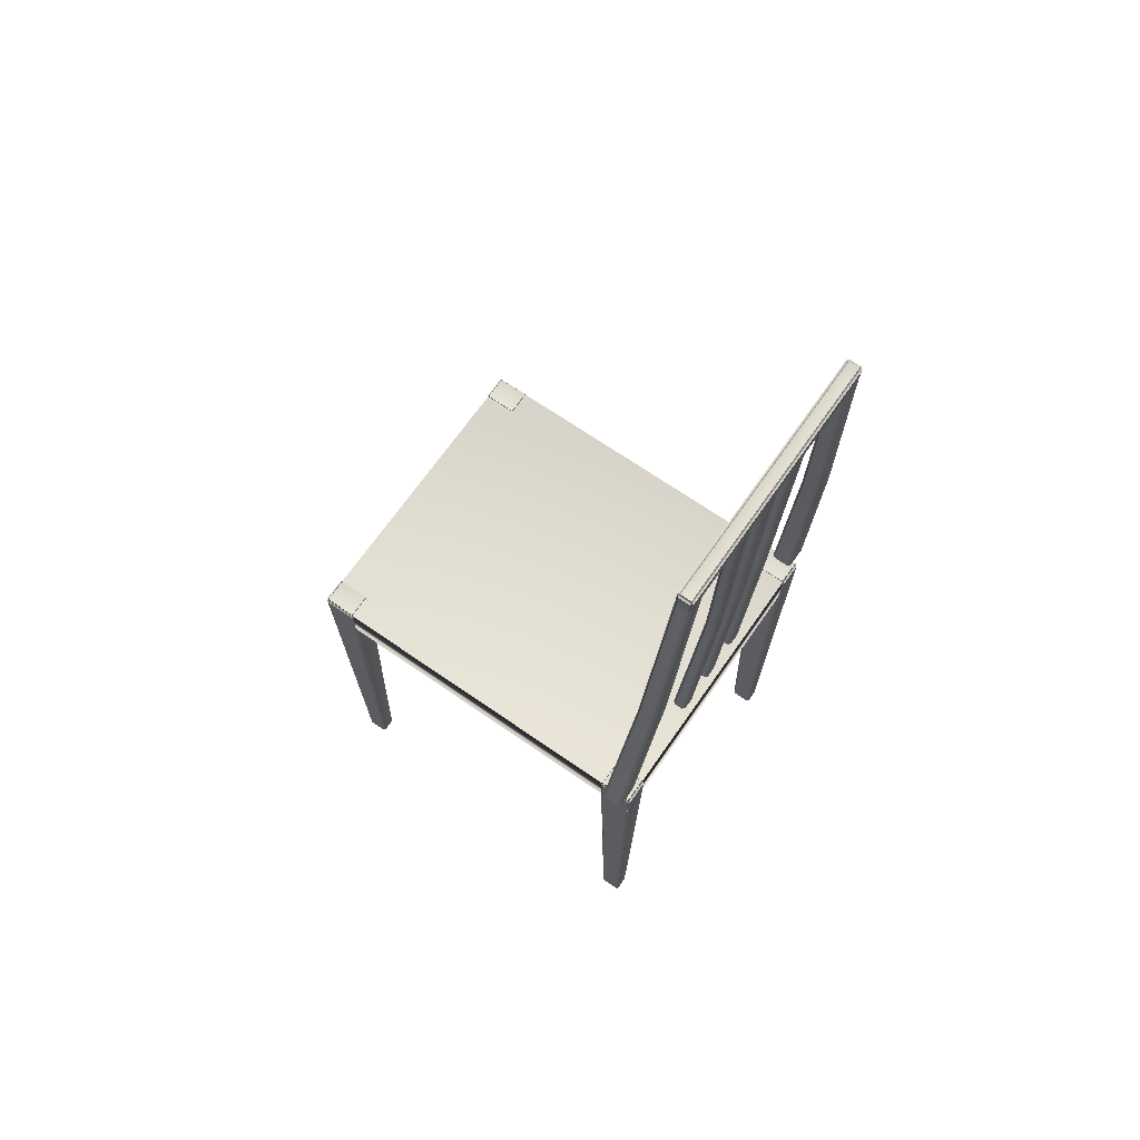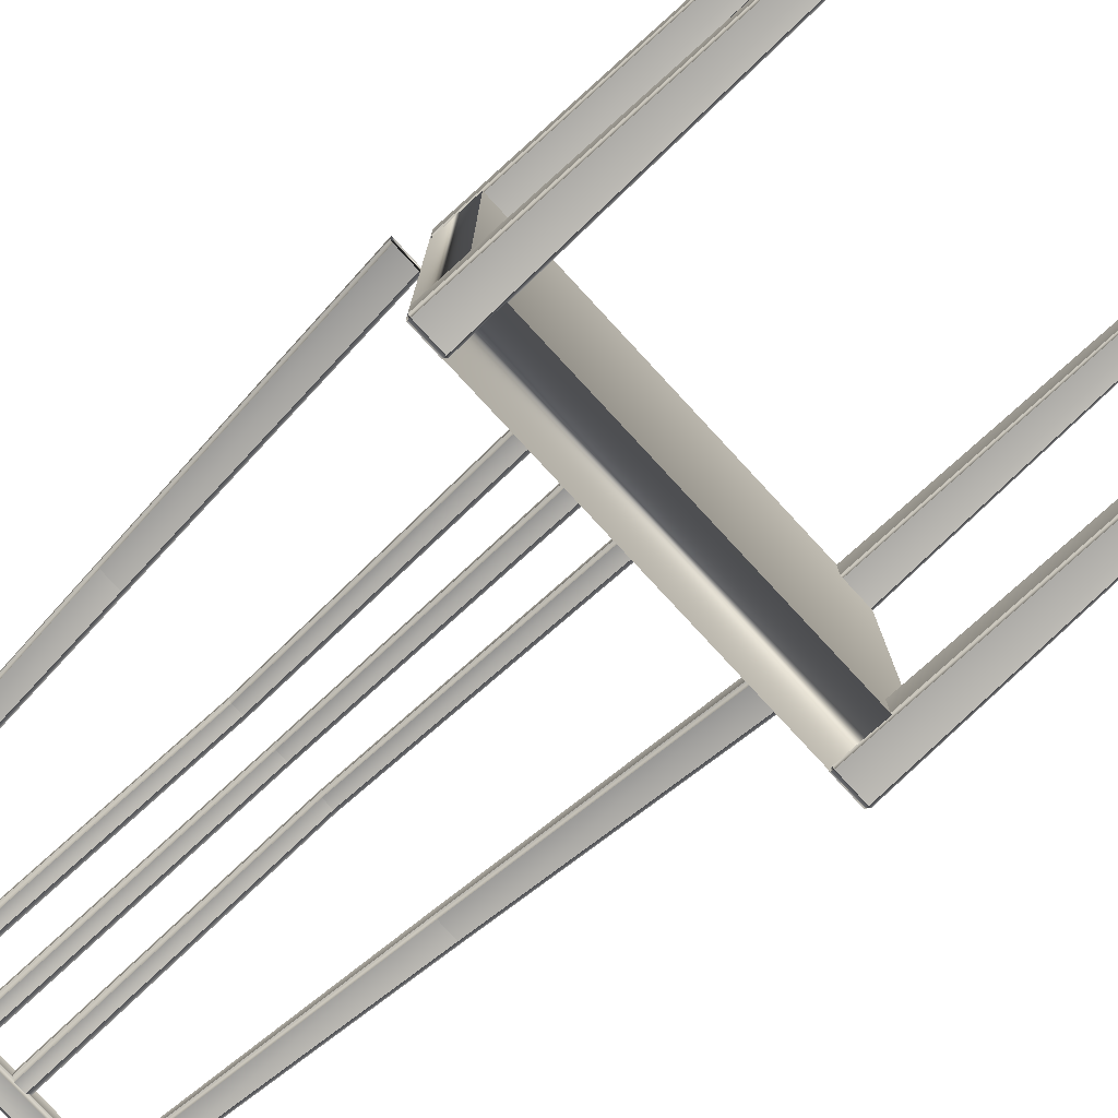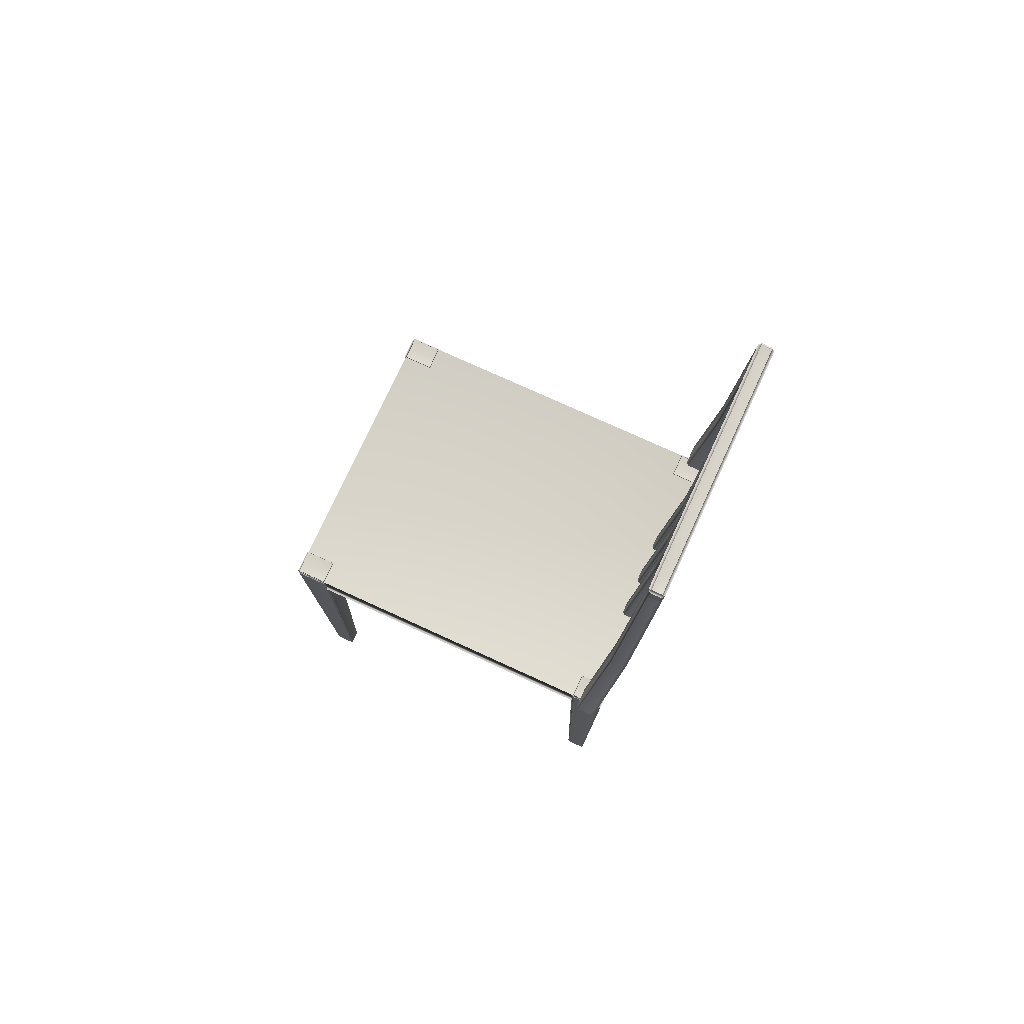
<metadata>
{"format":"obj","ext":"obj","renderer":"f3d","projection":"perspective","resolution":1024,"background":"white","views":[{"elev":68.3,"azim":124.8,"up":"+Z"},{"elev":-79.6,"azim":132.8,"up":"+Y"},{"elev":75.7,"azim":114.6,"up":"+Z"}]}
</metadata>
<code>
o MeshChair_223_0_GeomSubset_1
v 0.1869 -0.2295 -0.03232
v 1e-06 -0.2295 -0.03849
v 1e-06 -0.2295 -0.05086
v 0.1869 -0.2295 -0.05086
v -0.1869 -0.2295 -0.05086
v 1e-06 -0.2267 -0.05935
v -0.1869 -0.2267 -0.05935
v -0.1869 -0.2295 -0.03232
v 0.1869 -0.2267 -0.05935
v -0.1792 -0.22 -0.02124
v 1e-06 -0.22 -0.02715
v 0.1792 -0.22 -0.02124
v -0.1891 -0.2267 -0.05086
v -0.1891 -0.2267 -0.03232
v -0.1891 -0.007614 -0.05086
v -0.1891 -0.007614 -0.03232
v -0.1891 0.2114 -0.05086
v -0.1869 -0.007614 -0.05935
v -0.1869 0.2114 -0.05935
v -0.1869 0.2143 -0.05086
v -0.1891 0.2114 -0.03232
v -0.181 0.2024 -0.02124
v -0.181 -0.007614 -0.02124
v -0.181 -0.2176 -0.02124
v -0.1869 0.2143 -0.03232
v 0.1891 0.2114 -0.05086
v 0.1869 0.2143 -0.05086
v 0.1869 0.2143 -0.03232
v 0.1891 0.2114 -0.03232
v 0.1869 0.2114 -0.05935
v 0.1891 -0.00761 -0.05086
v 0.1891 -0.00761 -0.03232
v 0.1891 -0.2267 -0.05086
v 0.1869 -0.00761 -0.05935
v 0.1891 -0.2267 -0.03232
v 0.181 -0.2176 -0.02124
v 0.181 -0.00761 -0.02124
v 0.181 0.2024 -0.02124
v 0 -0.00761 -0.05935
v -1e-06 0.2114 -0.05935
v 0 -0.00761 -0.008089
v 0 0.1557 -0.01429
v -0.1393 0.1557 -0.01429
v -0.1393 -0.007614 -0.01429
v -0.1792 0.2048 -0.02124
v -1e-06 0.2048 -0.02124
v 0.1393 -0.00761 -0.01429
v 0.1393 0.1557 -0.01429
v 0.1393 -0.1709 -0.01429
v 1e-06 -0.1709 -0.01888
v 0.1792 0.2048 -0.02124
v -0.1393 -0.1709 -0.01429
v -1e-06 0.2143 -0.03232
v -1e-06 0.2143 -0.05086
v 0.1463 0.1996 -0.5054
v 0.1464 0.1995 -0.5132
v 0.1464 0.1801 -0.5132
v 0.1463 0.18 -0.5054
v 0.1477 0.1801 -0.5149
v 0.1477 0.1785 -0.5132
v 0.1477 0.1995 -0.5149
v 0.1477 0.2012 -0.5132
v 0.1476 0.1783 -0.5054
v 0.1423 0.1704 -0.05803
v 0.1401 0.1732 -0.05803
v 0.1423 0.1732 -0.05495
v 0.1423 0.2065 -0.05495
v 0.1401 0.2065 -0.05803
v 0.1423 0.2093 -0.05803
v 0.1476 0.2013 -0.5054
v 0.1464 -0.176 -0.5066
v 0.1464 -0.1761 -0.5132
v 0.1464 -0.1955 -0.5132
v 0.1464 -0.1956 -0.5066
v 0.1477 -0.1955 -0.5149
v 0.1477 -0.1971 -0.5132
v 0.1477 -0.1761 -0.5149
v 0.1477 -0.1744 -0.5132
v 0.1476 -0.1972 -0.5066
v 0.1476 -0.1743 -0.5066
v 0.1401 -0.1691 -0.05803
v 0.1423 -0.1663 -0.05803
v 0.1423 -0.1691 -0.05495
v 0.1401 -0.2024 -0.05803
v 0.1423 -0.2024 -0.05495
v 0.1423 -0.2052 -0.05803
v -0.1475 -0.174 -0.4916
v -0.1477 -0.1744 -0.5132
v -0.1627 -0.1744 -0.5132
v -0.163 -0.174 -0.4916
v -0.1627 -0.1761 -0.5149
v -0.1477 -0.1761 -0.5149
v -0.1423 -0.1663 -0.05803
v -0.1681 -0.1663 -0.05803
v -0.1423 -0.1691 -0.05495
v -0.1681 -0.1691 -0.05495
v -0.1476 0.2013 -0.5032
v -0.1477 0.2012 -0.5132
v -0.1627 0.2012 -0.5132
v -0.1629 0.2013 -0.5032
v -0.1627 0.1995 -0.5149
v -0.1477 0.1995 -0.5149
v -0.1423 0.2093 -0.05803
v -0.1681 0.2093 -0.05803
v -0.1423 0.2065 -0.05495
v -0.1681 0.2065 -0.05495
v -0.1627 -0.1955 -0.5149
v -0.1477 -0.1955 -0.5149
v 0.1628 -0.1743 -0.5066
v 0.1627 -0.1744 -0.5132
v 0.1627 -0.1761 -0.5149
v 0.1681 -0.1663 -0.05803
v 0.1681 -0.1691 -0.05495
v 0.1627 -0.1971 -0.5132
v 0.1628 -0.1972 -0.5066
v 0.1627 -0.1955 -0.5149
v 0.1681 -0.2052 -0.05803
v 0.1681 -0.2024 -0.05495
v 0.1628 0.2013 -0.5054
v 0.1627 0.2012 -0.5132
v 0.1627 0.1995 -0.5149
v 0.1681 0.2093 -0.05803
v 0.1681 0.2065 -0.05495
v 0.1641 -0.1956 -0.5066
v 0.164 -0.1955 -0.5132
v 0.164 -0.1761 -0.5132
v 0.1641 -0.176 -0.5066
v 0.1703 -0.2024 -0.05803
v 0.1703 -0.1691 -0.05803
v -0.1641 0.1997 -0.5032
v -0.164 0.1995 -0.5132
v -0.164 0.1801 -0.5132
v -0.1641 0.18 -0.5032
v -0.1627 0.1801 -0.5149
v -0.1627 0.1785 -0.5132
v -0.1629 0.1783 -0.5032
v -0.1681 0.1703 -0.05803
v -0.1703 0.1732 -0.05803
v -0.1681 0.1732 -0.05495
v -0.1703 0.2065 -0.05803
v -0.1477 0.1785 -0.5132
v -0.1476 0.1783 -0.5032
v -0.1477 0.1801 -0.5149
v -0.1423 0.1703 -0.05803
v -0.1423 0.1732 -0.05495
v -0.163 -0.1975 -0.4916
v -0.1627 -0.1971 -0.5132
v -0.1477 -0.1971 -0.5132
v -0.1475 -0.1975 -0.4916
v -0.1681 -0.2052 -0.05803
v -0.1423 -0.2052 -0.05803
v -0.1681 -0.2024 -0.05495
v -0.1423 -0.2024 -0.05495
v -0.1643 -0.1757 -0.4916
v -0.164 -0.1761 -0.5132
v -0.164 -0.1955 -0.5132
v -0.1643 -0.1958 -0.4916
v -0.1703 -0.1691 -0.05803
v -0.1703 -0.2024 -0.05803
v 0.1627 0.1785 -0.5132
v 0.1628 0.1783 -0.5054
v 0.1627 0.1801 -0.5149
v 0.1681 0.1704 -0.05803
v 0.1681 0.1732 -0.05495
v -0.1461 -0.1958 -0.4916
v -0.1464 -0.1955 -0.5132
v -0.1464 -0.1761 -0.5132
v -0.1461 -0.1757 -0.4916
v -0.1401 -0.1691 -0.05803
v -0.1401 -0.2024 -0.05803
v 0.1641 0.18 -0.5054
v 0.164 0.1801 -0.5132
v 0.164 0.1995 -0.5132
v 0.1641 0.1996 -0.5054
v 0.1703 0.2065 -0.05803
v 0.1703 0.1732 -0.05803
v -0.1463 0.18 -0.5032
v -0.1464 0.1801 -0.5132
v -0.1464 0.1995 -0.5132
v -0.1463 0.1997 -0.5032
v -0.1401 0.2065 -0.05803
v -0.1401 0.1732 -0.05803
v 0.1689 -0.2031 -0.05548
v 0.1689 0.2071 -0.05548
v -0.1689 0.2071 -0.05548
v -0.1689 -0.2031 -0.05548
v 0.1689 -0.2031 -0.09773
v -0.1689 -0.2031 -0.09773
v -0.1689 0.2071 -0.09773
v 0.1689 0.2071 -0.09773
v -0.006322 0.2018 -0.03753
v -0.005146 0.2178 0.2256
v 0.005125 0.2178 0.2256
v 0.00632 0.2018 -0.03753
v 0.005162 0.2289 0.4914
v -0.004948 0.2289 0.4914
v -0.18 0.2058 -0.03753
v -0.1562 0.2213 0.2254
v -0.1375 0.2213 0.2254
v -0.1575 0.2058 -0.03753
v -0.1172 0.2304 0.4911
v -0.1325 0.2303 0.4887
v -0.159 0.2185 0.2256
v -0.1828 0.203 -0.03753
v 0.159 0.2058 -0.03753
v 0.1387 0.2213 0.2254
v 0.1575 0.2213 0.2254
v 0.1814 0.2058 -0.03753
v 0.1335 0.2303 0.4887
v 0.1182 0.2304 0.4911
v 0.1603 0.2185 0.2256
v 0.1363 0.2275 0.4888
v 0.1842 0.203 -0.03753
v -0.05281 0.2018 -0.03753
v -0.0456 0.2178 0.2256
v -0.03533 0.2178 0.2256
v -0.04017 0.2018 -0.03753
v -0.03889 0.2289 0.4914
v -0.04899 0.2289 0.4914
v -0.03252 0.215 0.2257
v -0.03529 0.2253 0.4916
v 0.03833 0.2018 -0.03753
v 0.0337 0.2178 0.2256
v 0.04397 0.2178 0.2256
v 0.05097 0.2018 -0.03753
v 0.04746 0.2289 0.4914
v 0.03735 0.2289 0.4914
v 0.03376 0.2253 0.4916
v 0.03089 0.215 0.2257
v -0.007952 0.2077 0.2261
v -0.00854 0.2184 0.4919
v -0.00854 0.2253 0.4916
v -0.007952 0.215 0.2257
v -0.009128 0.1897 -0.03753
v -0.009128 0.199 -0.03753
v -0.004948 0.2148 0.4921
v -0.005146 0.2049 0.2263
v -0.006322 0.1869 -0.03753
v 0.1363 0.2162 0.4894
v 0.1603 0.2042 0.2263
v 0.1842 0.1857 -0.03753
v 0.1814 0.1829 -0.03753
v 0.1575 0.2014 0.2264
v -0.0484 0.2077 0.2261
v -0.05259 0.2184 0.4919
v -0.05259 0.2253 0.4916
v -0.0484 0.215 0.2257
v -0.05562 0.1897 -0.03753
v -0.05562 0.199 -0.03753
v -0.0456 0.2049 0.2263
v -0.05281 0.1869 -0.03753
v 0.03089 0.2077 0.2261
v 0.03376 0.2184 0.4919
v 0.03552 0.1897 -0.03753
v 0.03552 0.199 -0.03753
v 0.03735 0.2148 0.4921
v 0.0337 0.2049 0.2263
v 0.03833 0.1869 -0.03753
v -0.03529 0.2184 0.4919
v -0.03252 0.2077 0.2261
v -0.03737 0.199 -0.03753
v -0.03737 0.1897 -0.03753
v -0.03533 0.2049 0.2263
v -0.03889 0.2148 0.4921
v -0.04017 0.1869 -0.03753
v 0.1156 0.2312 0.5069
v -0.1145 0.2312 0.5069
v 0.1335 0.2312 0.5069
v -0.1325 0.2312 0.5069
v -0.1145 0.2285 0.5096
v -0.1325 0.2285 0.5096
v -0.1353 0.2284 0.5071
v 0.1335 0.2285 0.5096
v 0.1363 0.2284 0.5071
v 0.1156 0.2285 0.5096
v -0.1353 0.2275 0.4888
v -0.1117 0.2275 0.4888
v -0.1147 0.2274 0.4863
v 0.04397 0.2049 0.2263
v 0.04746 0.2148 0.4921
v 0.05097 0.1869 -0.03753
v 0.1182 0.2135 0.492
v 0.1156 0.2143 0.5078
v -0.1145 0.2143 0.5078
v -0.1172 0.2135 0.492
v 0.1335 0.2134 0.4895
v 0.1335 0.2143 0.5078
v -0.1325 0.2143 0.5078
v -0.1325 0.2134 0.4895
v 0.1363 0.2171 0.5076
v -0.1353 0.2162 0.4894
v -0.1353 0.2171 0.5076
v 0.1128 0.2162 0.4894
v 0.1158 0.2161 0.4869
v -0.1117 0.2162 0.4894
v -0.1147 0.2161 0.4869
v 0.005162 0.2148 0.4921
v 0.008754 0.2184 0.4919
v 0.008754 0.2253 0.4916
v 0.1359 0.2042 0.2263
v 0.1158 0.2274 0.4863
v 0.1359 0.2185 0.2256
v 0.1562 0.1857 -0.03753
v 0.1562 0.203 -0.03753
v 0.007931 0.215 0.2257
v 0.007931 0.2077 0.2261
v 0.009127 0.199 -0.03753
v 0.009127 0.1897 -0.03753
v 0.00632 0.1869 -0.03753
v 0.005125 0.2049 0.2263
v 0.05105 0.2184 0.4919
v 0.05105 0.2253 0.4916
v -0.1375 0.2014 0.2264
v -0.1562 0.2014 0.2264
v -0.1575 0.1829 -0.03753
v -0.18 0.1829 -0.03753
v -0.1346 0.2042 0.2263
v -0.1547 0.1857 -0.03753
v 0.04678 0.215 0.2257
v 0.04678 0.2077 0.2261
v 0.05378 0.199 -0.03753
v 0.05378 0.1897 -0.03753
v -0.04899 0.2148 0.4921
v -0.1145 0.2172 0.5101
v -0.1325 0.2172 0.5101
v 0.1156 0.2172 0.5101
v 0.1335 0.2172 0.5101
v -0.1346 0.2185 0.2256
v -0.1547 0.203 -0.03753
v -0.159 0.2042 0.2263
v -0.1828 0.1857 -0.03753
v 0.1128 0.2275 0.4888
v 0.1387 0.2014 0.2264
v 0.159 0.1829 -0.03753
f 55 57 56
f 55 58 57
f 59 56 57
f 60 59 57
f 59 61 56
f 62 56 61
f 62 55 56
f 63 57 58
f 63 60 57
f 64 63 58
f 64 58 65
f 65 66 64
f 65 67 66
f 65 68 67
f 68 58 55
f 68 65 58
f 68 69 67
f 70 68 55
f 70 69 68
f 62 70 55
f 71 73 72
f 71 74 73
f 75 72 73
f 76 75 73
f 75 77 72
f 78 72 77
f 78 71 72
f 79 73 74
f 79 76 73
f 78 80 71
f 80 81 71
f 81 74 71
f 80 82 81
f 81 82 83
f 84 81 83
f 81 84 74
f 84 83 85
f 84 85 86
f 86 74 84
f 86 79 74
f 87 89 88
f 87 90 89
f 88 89 91
f 88 91 92
f 93 90 87
f 93 94 90
f 95 94 93
f 95 96 94
f 97 99 98
f 97 100 99
f 101 98 99
f 101 102 98
f 103 100 97
f 103 104 100
f 104 103 105
f 104 105 106
f 107 92 91
f 107 108 92
f 109 78 110
f 109 80 78
f 110 78 77
f 110 77 111
f 112 80 109
f 112 82 80
f 113 82 112
f 113 83 82
f 79 114 76
f 79 115 114
f 116 76 114
f 116 75 76
f 86 115 79
f 86 117 115
f 117 86 85
f 117 85 118
f 75 111 77
f 75 116 111
f 119 62 120
f 119 70 62
f 61 120 62
f 61 121 120
f 122 70 119
f 122 69 70
f 69 122 123
f 69 123 67
f 124 126 125
f 124 127 126
f 111 125 126
f 110 111 126
f 111 116 125
f 114 125 116
f 124 125 114
f 109 126 127
f 109 110 126
f 124 114 115
f 128 124 115
f 128 127 124
f 128 115 117
f 117 118 128
f 129 128 118
f 128 129 127
f 129 118 113
f 112 129 113
f 112 127 129
f 112 109 127
f 130 132 131
f 130 133 132
f 134 131 132
f 135 134 132
f 134 101 131
f 99 131 101
f 99 130 131
f 132 136 135
f 132 133 136
f 133 137 136
f 133 138 137
f 137 138 139
f 138 106 139
f 138 140 106
f 140 133 130
f 140 138 133
f 104 106 140
f 100 140 130
f 100 104 140
f 99 100 130
f 136 141 135
f 136 142 141
f 143 135 141
f 143 134 135
f 137 142 136
f 137 144 142
f 144 137 139
f 144 139 145
f 146 148 147
f 146 149 148
f 108 147 148
f 108 107 147
f 150 149 146
f 150 151 149
f 151 150 152
f 151 152 153
f 154 156 155
f 154 157 156
f 107 155 156
f 156 147 107
f 107 91 155
f 155 91 89
f 154 155 89
f 154 89 90
f 158 154 90
f 158 157 154
f 158 90 94
f 94 96 158
f 159 158 96
f 158 159 157
f 157 159 150
f 159 152 150
f 159 96 152
f 157 150 146
f 156 146 147
f 156 157 146
f 139 105 145
f 139 106 105
f 63 160 60
f 63 161 160
f 162 60 160
f 162 59 60
f 64 161 63
f 64 163 161
f 163 64 66
f 163 66 164
f 134 102 101
f 134 143 102
f 165 167 166
f 165 168 167
f 166 167 92
f 167 88 92
f 166 92 108
f 166 108 148
f 165 166 148
f 165 148 149
f 167 87 88
f 167 168 87
f 168 93 87
f 168 169 93
f 169 95 93
f 153 95 169
f 153 169 170
f 170 165 149
f 170 168 165
f 170 169 168
f 170 151 153
f 170 149 151
f 171 173 172
f 171 174 173
f 121 172 173
f 173 120 121
f 121 162 172
f 160 172 162
f 171 172 160
f 171 160 161
f 173 119 120
f 173 174 119
f 174 122 119
f 174 175 122
f 175 123 122
f 175 164 123
f 175 176 164
f 176 171 161
f 176 174 171
f 176 175 174
f 163 164 176
f 176 161 163
f 177 179 178
f 177 180 179
f 178 179 102
f 179 98 102
f 178 102 143
f 178 143 141
f 141 177 178
f 97 179 180
f 97 98 179
f 103 97 180
f 103 180 181
f 181 105 103
f 145 105 181
f 145 181 182
f 182 180 177
f 182 181 180
f 182 144 145
f 142 182 177
f 142 144 182
f 141 142 177
f 183 185 184
f 183 186 185
f 66 123 164
f 66 67 123
f 85 113 118
f 85 83 113
f 152 95 153
f 152 96 95
f 59 121 61
f 59 162 121
f 187 189 188
f 187 190 189
f 184 189 190
f 184 185 189
f 186 187 188
f 186 183 187
f 185 188 189
f 185 186 188
f 183 190 187
f 183 184 190
f 191 193 192
f 191 194 193
f 192 193 195
f 192 195 196
f 197 199 198
f 197 200 199
f 198 199 201
f 198 201 202
f 203 197 198
f 203 204 197
f 205 207 206
f 205 208 207
f 206 207 209
f 206 209 210
f 211 209 207
f 211 212 209
f 213 207 208
f 213 211 207
f 214 216 215
f 214 217 216
f 215 216 218
f 215 218 219
f 220 218 216
f 220 221 218
f 222 224 223
f 222 225 224
f 223 224 226
f 223 226 227
f 223 227 228
f 223 228 229
f 230 232 231
f 230 233 232
f 234 233 230
f 234 235 233
f 230 231 236
f 230 236 237
f 234 230 237
f 192 232 233
f 192 196 232
f 234 237 238
f 191 233 235
f 191 192 233
f 211 239 212
f 211 240 239
f 213 240 211
f 213 241 240
f 240 241 242
f 240 242 243
f 244 246 245
f 244 247 246
f 248 247 244
f 248 249 247
f 215 246 247
f 215 219 246
f 250 248 244
f 250 251 248
f 214 247 249
f 214 215 247
f 252 228 253
f 252 229 228
f 254 229 252
f 254 255 229
f 252 253 256
f 252 256 257
f 254 252 257
f 254 257 258
f 222 229 255
f 222 223 229
f 220 259 221
f 220 260 259
f 261 260 220
f 261 262 260
f 263 259 260
f 263 264 259
f 261 220 216
f 261 216 217
f 265 260 262
f 265 263 260
f 266 201 210
f 266 267 201
f 210 268 266
f 210 209 268
f 202 201 267
f 202 267 269
f 270 269 267
f 270 271 269
f 272 269 271
f 272 202 269
f 273 266 268
f 268 274 273
f 273 275 266
f 275 267 266
f 275 270 267
f 212 268 209
f 212 274 268
f 272 276 202
f 276 198 202
f 276 203 198
f 277 201 278
f 279 256 280
f 279 257 256
f 281 257 279
f 281 258 257
f 282 284 283
f 282 285 284
f 286 282 283
f 286 283 287
f 285 288 284
f 285 289 288
f 290 286 287
f 290 239 286
f 291 288 289
f 291 292 288
f 293 285 282
f 293 282 294
f 293 295 285
f 295 296 285
f 297 299 298
f 299 297 195
f 195 297 236
f 195 236 196
f 196 236 231
f 196 231 232
f 300 301 294
f 300 302 301
f 303 302 300
f 303 304 302
f 206 301 302
f 206 210 301
f 205 302 304
f 205 206 302
f 305 298 299
f 305 306 298
f 307 306 305
f 307 308 306
f 306 308 309
f 306 309 310
f 305 299 195
f 305 195 193
f 307 305 193
f 307 193 194
f 280 312 311
f 312 280 226
f 226 280 256
f 226 256 227
f 227 256 253
f 227 253 228
f 313 289 285
f 313 314 289
f 315 314 313
f 315 316 314
f 313 285 296
f 313 296 317
f 315 313 317
f 315 317 318
f 319 311 312
f 319 320 311
f 321 320 319
f 321 322 320
f 320 322 281
f 320 281 279
f 319 312 226
f 319 226 224
f 321 319 224
f 321 224 225
f 263 323 264
f 263 250 323
f 265 250 263
f 265 251 250
f 324 271 270
f 324 325 271
f 326 324 270
f 326 270 275
f 327 326 275
f 327 275 273
f 325 324 284
f 325 284 288
f 288 292 325
f 326 327 287
f 287 327 290
f 326 287 283
f 283 324 326
f 283 284 324
f 212 290 274
f 212 239 290
f 327 274 290
f 327 273 274
f 291 272 292
f 291 276 272
f 271 292 272
f 271 325 292
f 264 221 259
f 221 264 218
f 218 264 323
f 218 323 219
f 219 323 245
f 219 245 246
f 328 296 278
f 328 317 296
f 329 317 328
f 329 318 317
f 328 278 201
f 328 201 199
f 329 328 199
f 329 199 200
f 330 276 291
f 330 203 276
f 331 203 330
f 331 204 203
f 330 291 289
f 330 289 314
f 331 330 314
f 331 314 316
f 332 295 293
f 332 277 295
f 295 277 278
f 295 278 296
f 332 293 294
f 332 294 301
f 277 332 210
f 277 210 201
f 243 282 286
f 243 333 282
f 242 333 243
f 242 334 333
f 300 282 333
f 300 294 282
f 303 333 334
f 303 300 333
f 217 262 261
f 262 217 265
f 265 217 214
f 265 214 251
f 251 214 249
f 251 249 248
f 310 236 297
f 310 237 236
f 309 237 310
f 309 238 237
f 200 318 329
f 318 200 315
f 315 200 316
f 316 200 197
f 316 197 204
f 316 204 331
f 225 322 321
f 322 225 281
f 281 225 222
f 281 222 258
f 258 222 255
f 258 255 254
f 208 241 213
f 241 208 242
f 242 208 334
f 334 208 205
f 334 205 304
f 334 304 303
f 332 301 210
f 239 243 286
f 239 240 243
f 311 279 280
f 311 320 279
f 298 310 297
f 298 306 310
f 323 244 245
f 323 250 244
f 194 308 307
f 308 194 309
f 309 194 191
f 309 191 238
f 238 191 235
f 238 235 234

</code>
